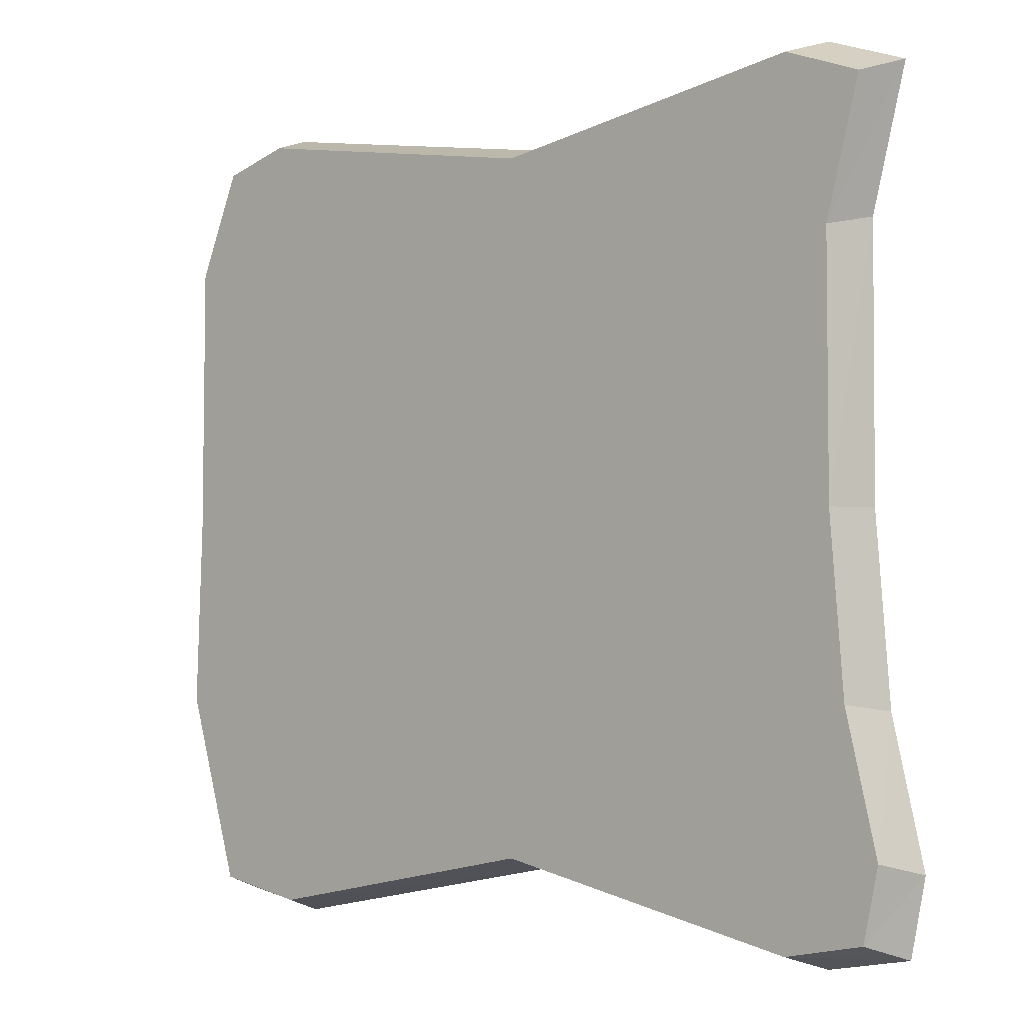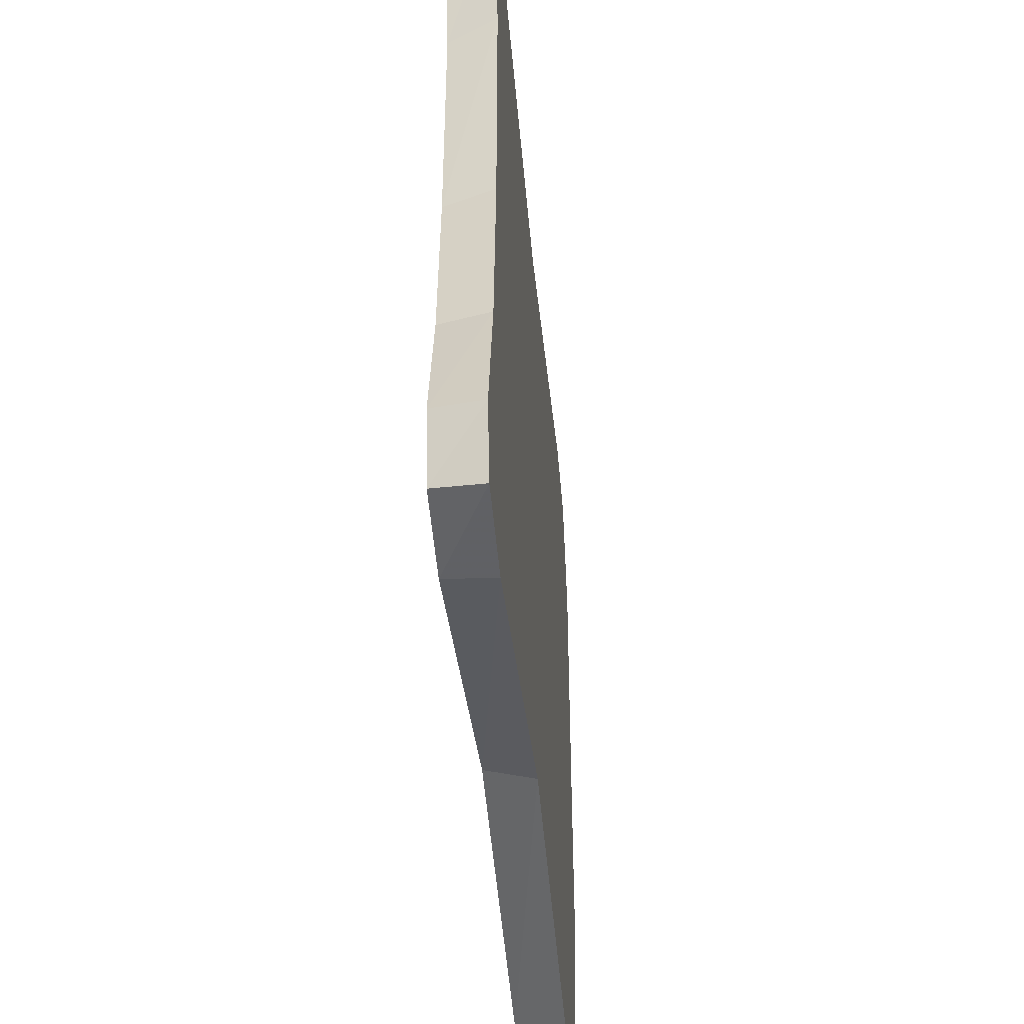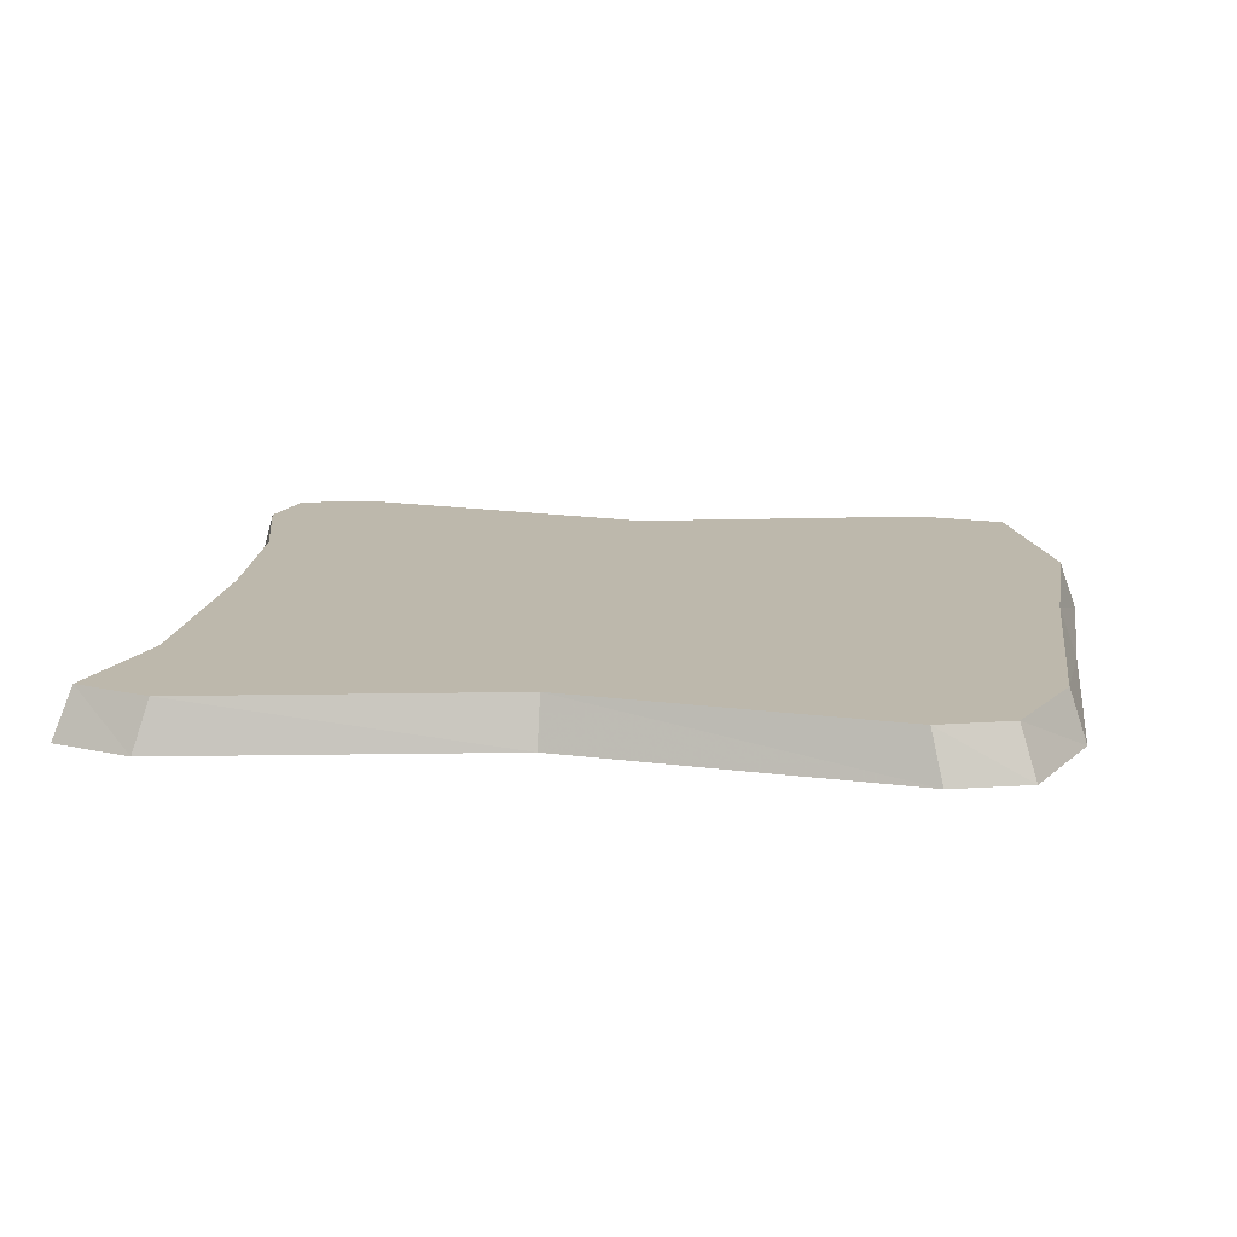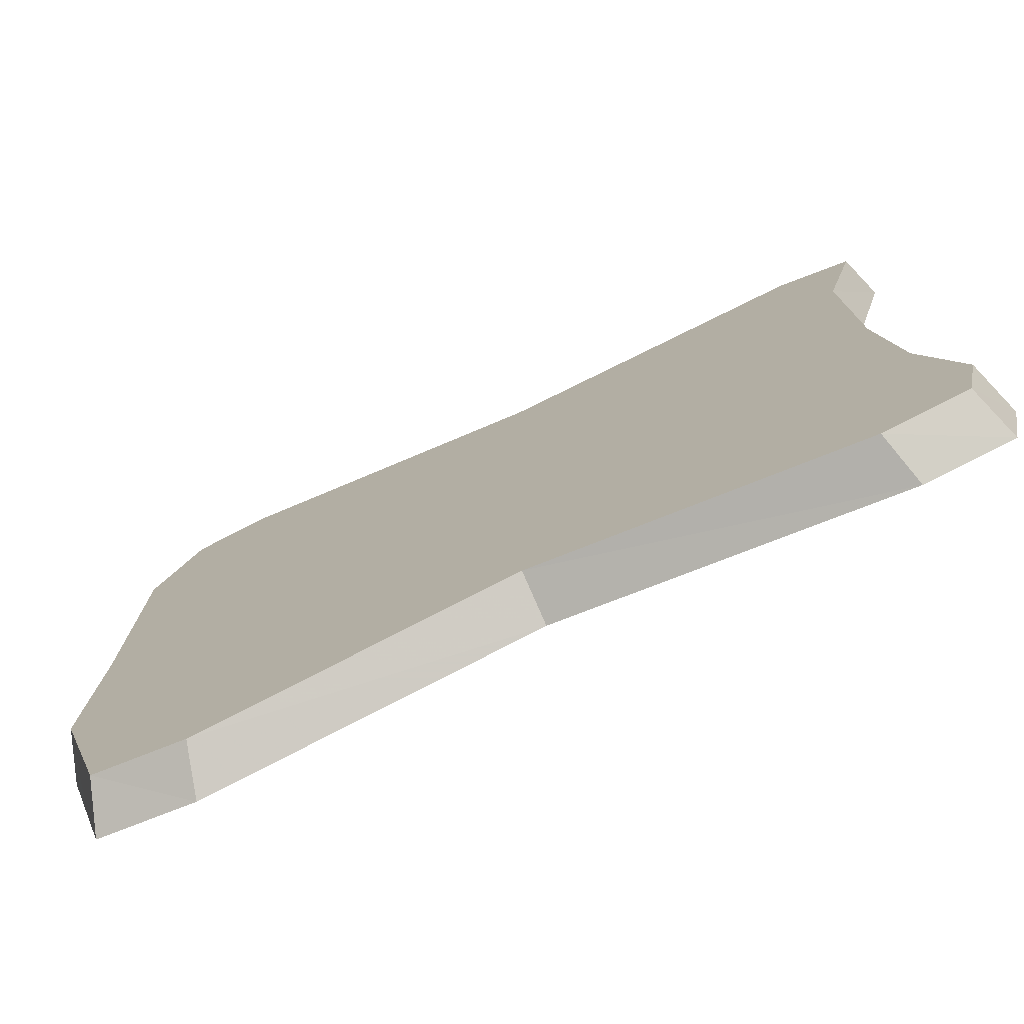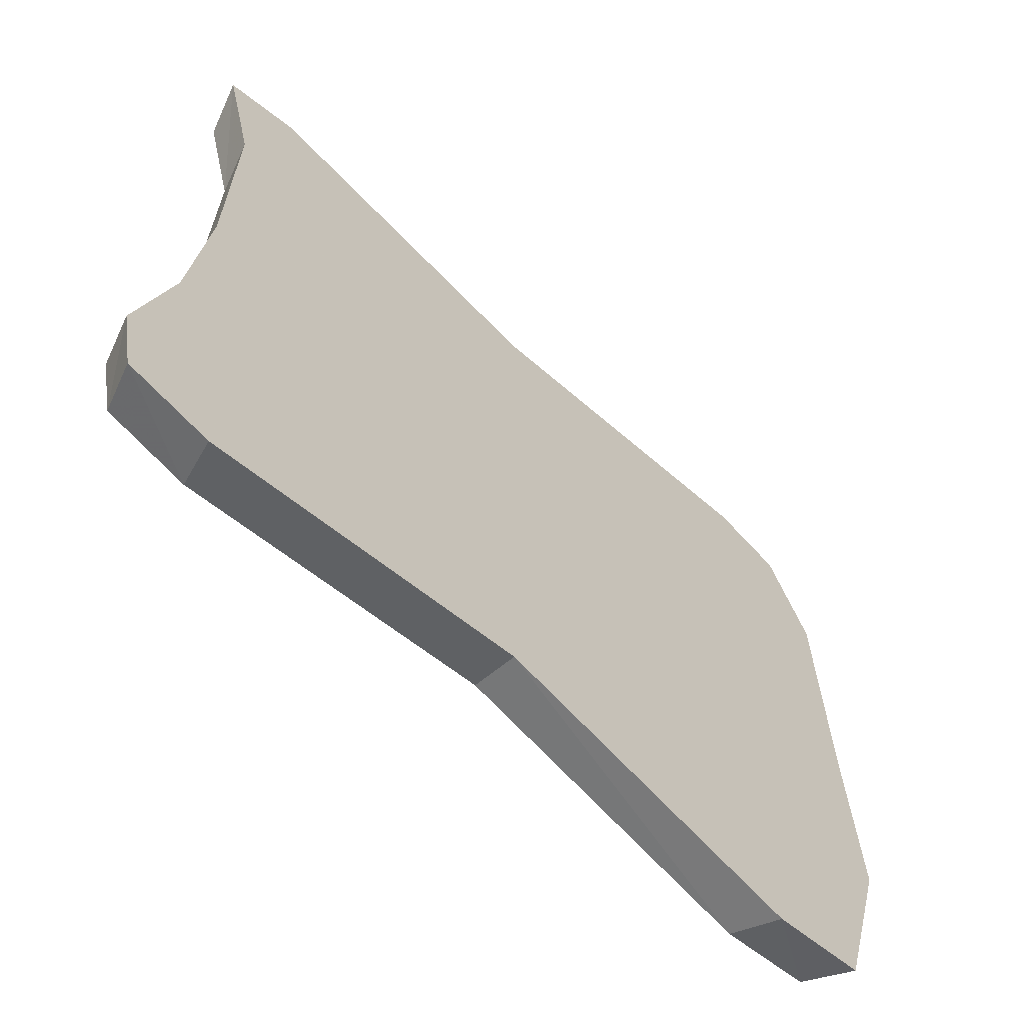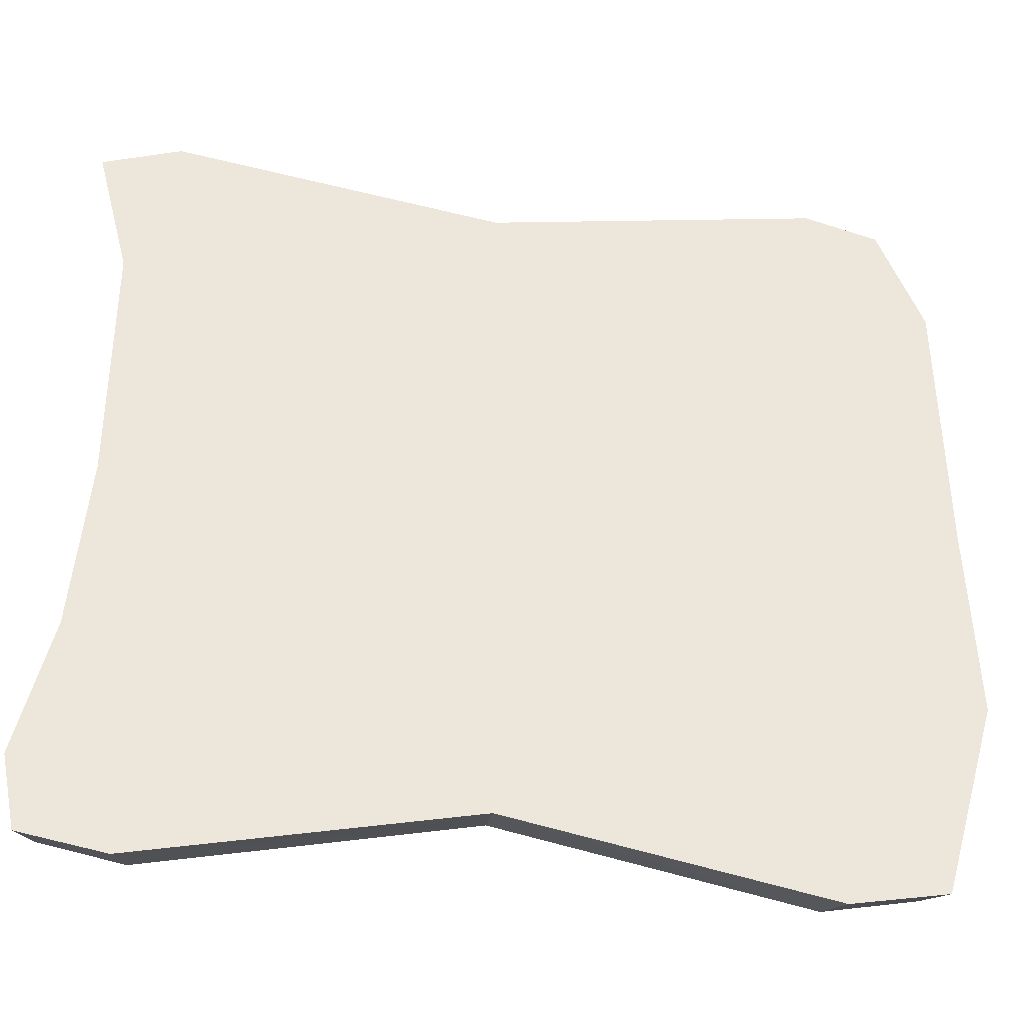
<metadata>
{"format":"obj","ext":"obj","renderer":"f3d","projection":"perspective","resolution":1024,"background":"white","views":[{"elev":-2.1,"azim":-138.9,"up":"+Z"},{"elev":-44.4,"azim":-84.6,"up":"+Z"},{"elev":14.7,"azim":7.7,"up":"+Y"},{"elev":-76.3,"azim":-155.5,"up":"+Z"},{"elev":-64.3,"azim":-43.8,"up":"+Z"},{"elev":-35.7,"azim":-8.3,"up":"+Z"}]}
</metadata>
<code>
o Cube
v 3.302 -1 -3.249
v 3.302 -1 2.19
v -2.452 -1 2.19
v -2.452 -1 -3.249
v 3.19 -0.6611 -3.139
v 3.19 -0.6611 2.082
v -2.334 -0.6611 2.082
v -2.334 -0.6611 -3.139
v 0.425 -1 -2.908
v 0.425 -1 1.981
v 0.4279 -0.6611 -2.812
v 0.4279 -0.6611 1.881
v 3.642 -1 -0.5292
v -2.216 -1 -0.5292
v 3.517 -0.6611 -0.5285
v -2.107 -0.6611 -0.5285
v 0.4279 -1 -0.5285
v 0.4279 -0.6611 -0.5285
v 2.634 -1 -3.365
v 2.78 -1 2.337
v 2.548 -0.6611 -3.259
v 2.694 -0.6611 2.231
v 2.91 -1 -0.529
v 2.813 -0.6611 -0.5285
v -2.323 -1 -1.766
v -2.21 -0.6611 -1.716
v 0.4265 -1 -1.61
v 3.694 -1 -1.887
v 3.574 -0.6611 -1.837
v 0.4279 -0.6611 -1.567
v 2.785 -1 -1.819
v 2.693 -0.6611 -1.77
v 3.613 -1 1.422
v 3.497 -0.6611 1.351
v 0.4279 -0.6611 1.05
v -2.213 -1 1.252
v -2.098 -0.6611 1.182
v 0.426 -1 1.115
v 2.737 -1 1.221
v 2.647 -0.6611 1.151
v -2.556 -1 -2.732
v -2.441 -0.6611 -2.647
v 0.4256 -1 -2.371
v 3.464 -1 -2.685
v 3.349 -0.6611 -2.601
v 0.4279 -0.6611 -2.297
v 2.696 -1 -2.725
v 2.608 -0.6611 -2.643
v -1.862 -1 -3.361
v -1.898 -1 2.378
v -1.768 -0.6611 -3.254
v -1.804 -0.6611 2.272
v -1.674 -1 -0.5291
v -1.587 -0.6611 -0.5285
v -1.759 -1 -1.734
v -1.669 -0.6611 -1.685
v -1.671 -1 1.224
v -1.58 -0.6611 1.154
v -1.945 -1 -2.658
v -1.852 -0.6611 -2.576
f 57 50 3 36
f 58 37 7 52
f 33 34 6 2
f 50 52 7 3
f 41 42 8 4
f 51 49 4 8
f 39 20 10 38
f 40 35 12 22
f 20 22 12 10
f 21 19 9 11
f 55 53 14 25
f 56 26 16 54
f 28 29 15 13
f 36 37 16 14
f 31 23 17 27
f 32 30 18 24
f 33 2 20 39
f 34 40 22 6
f 2 6 22 20
f 5 1 19 21
f 28 13 23 31
f 29 32 24 15
f 14 16 26 25
f 59 55 25 41
f 60 42 26 56
f 44 45 29 28
f 47 31 27 43
f 48 46 30 32
f 44 28 31 47
f 45 48 32 29
f 53 57 36 14
f 54 16 37 58
f 13 15 34 33
f 23 39 38 17
f 24 18 35 40
f 3 7 37 36
f 13 33 39 23
f 15 24 40 34
f 25 26 42 41
f 49 59 41 4
f 51 8 42 60
f 1 5 45 44
f 19 47 43 9
f 21 11 46 48
f 1 44 47 19
f 5 21 48 45
f 38 10 50 57
f 35 58 52 12
f 10 12 52 50
f 11 9 49 51
f 27 17 53 55
f 30 56 54 18
f 43 27 55 59
f 46 60 56 30
f 17 38 57 53
f 18 54 58 35
f 9 43 59 49
f 11 51 60 46

</code>
